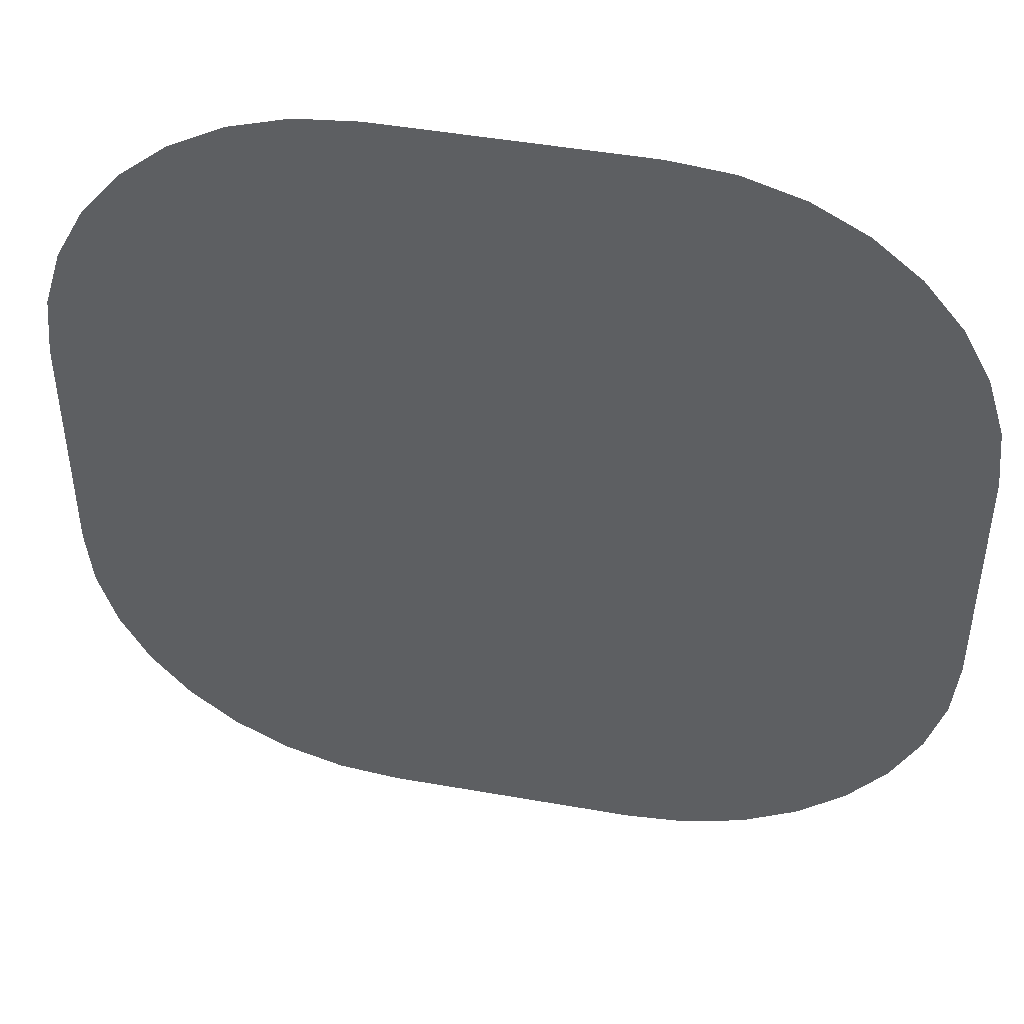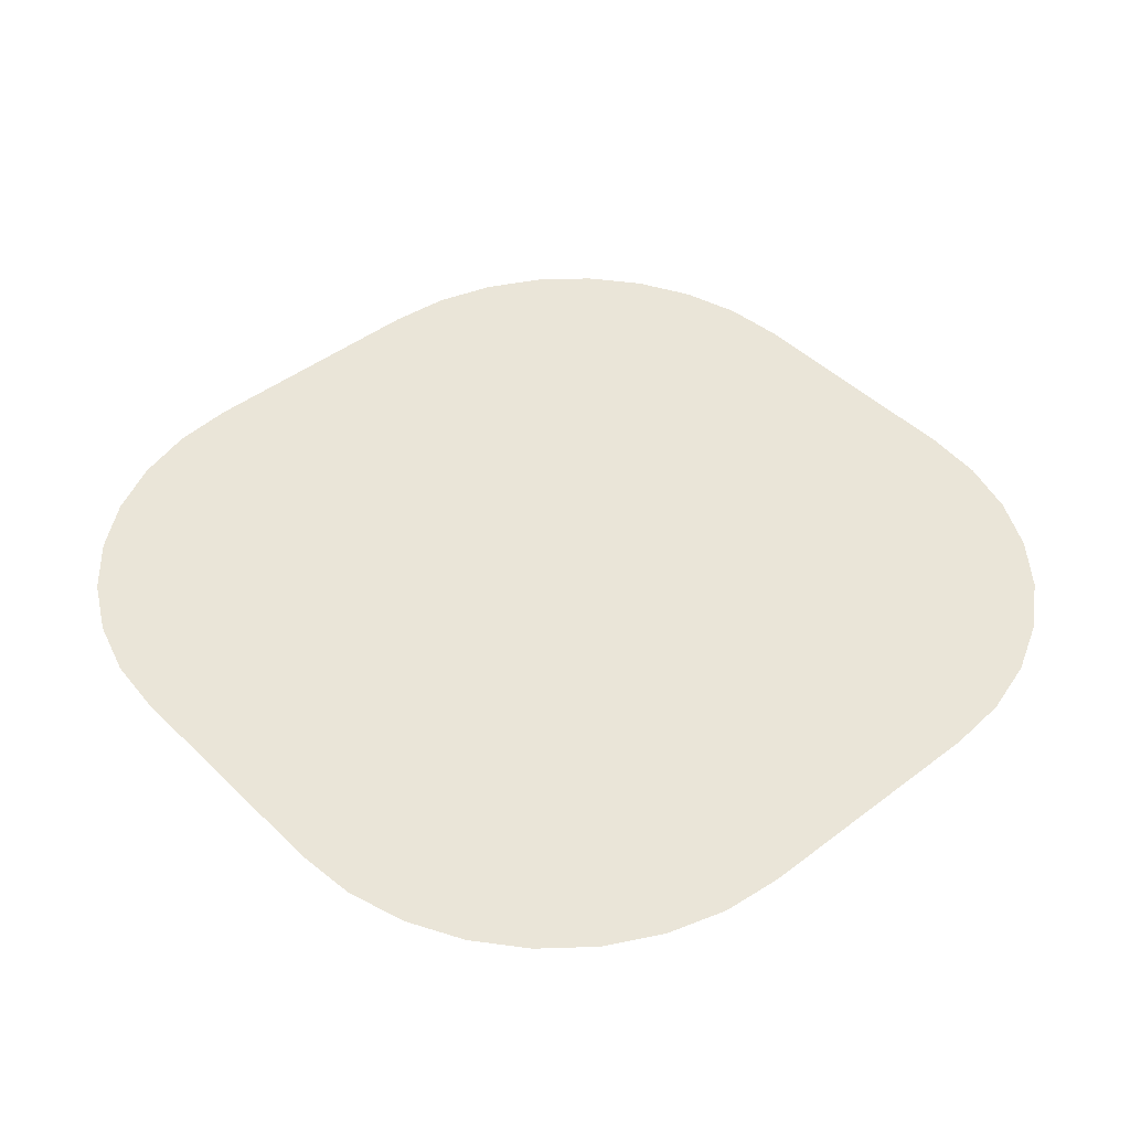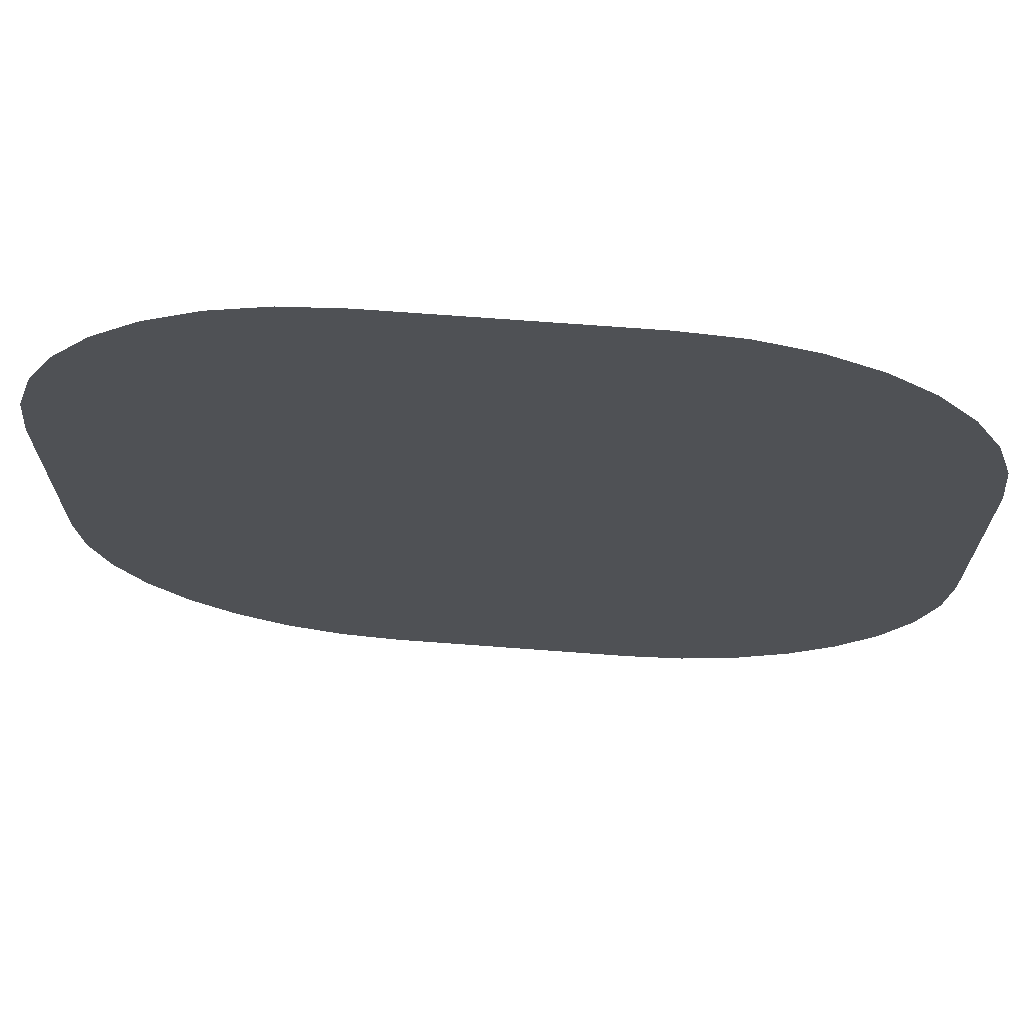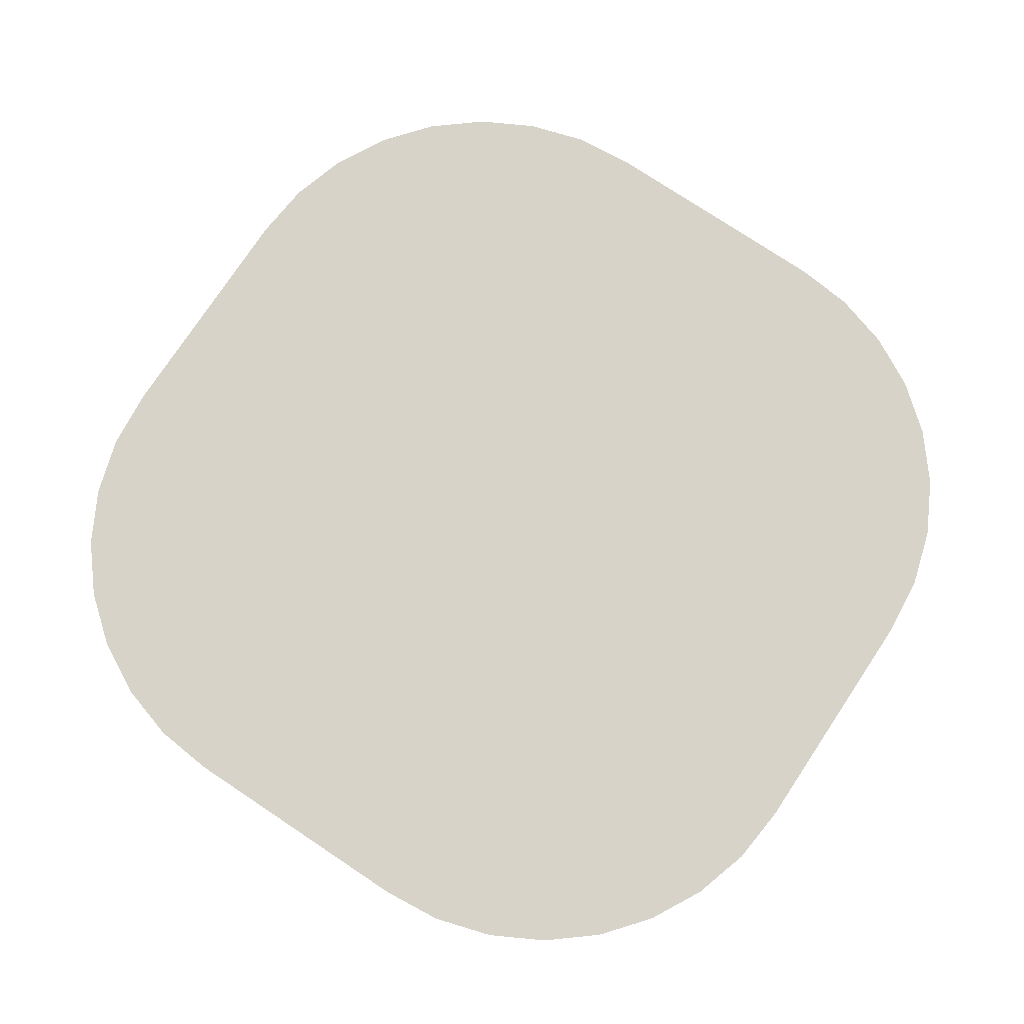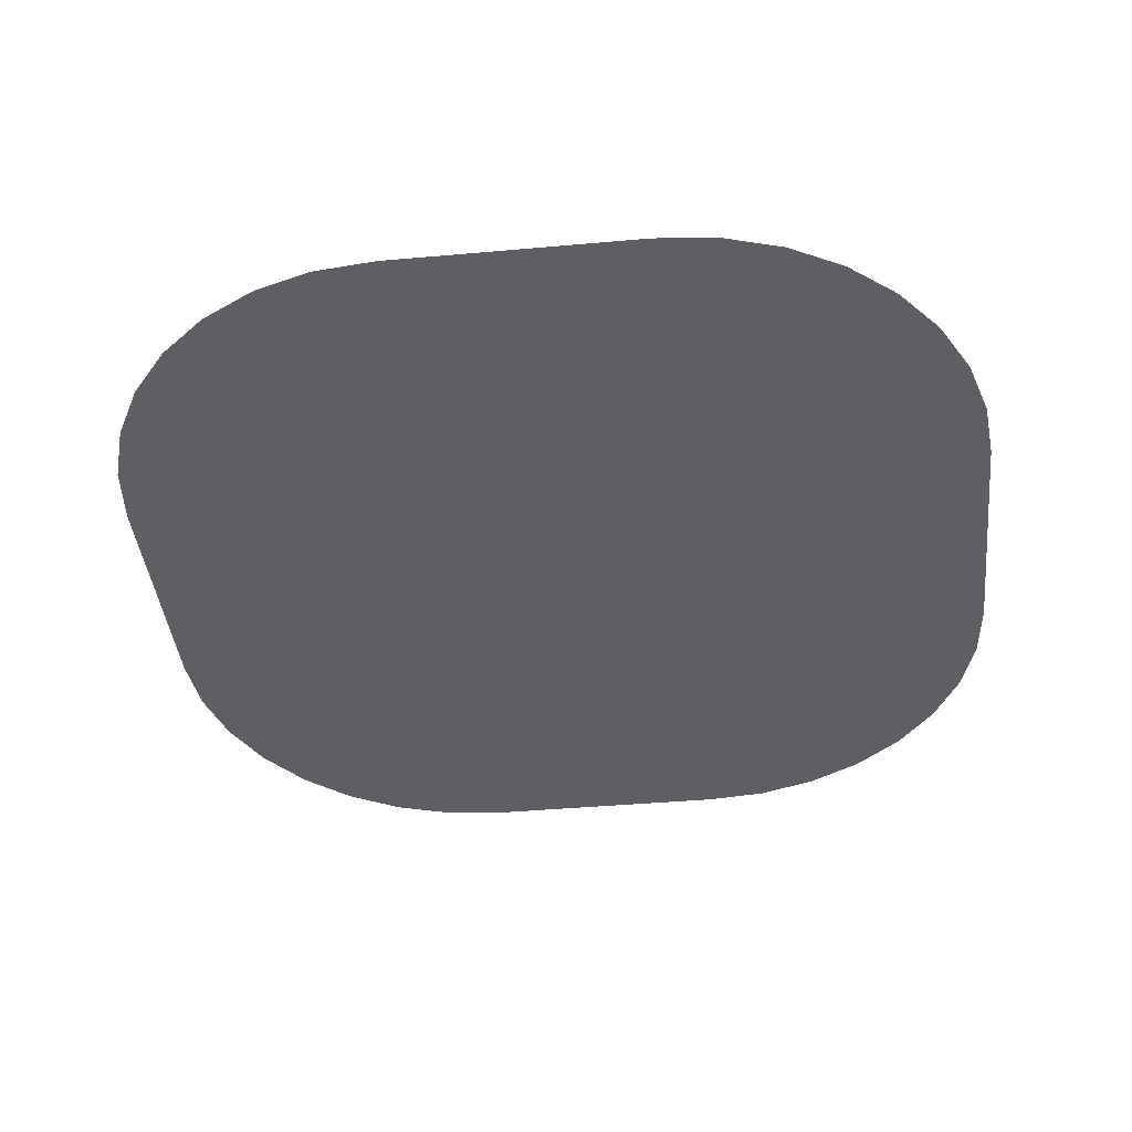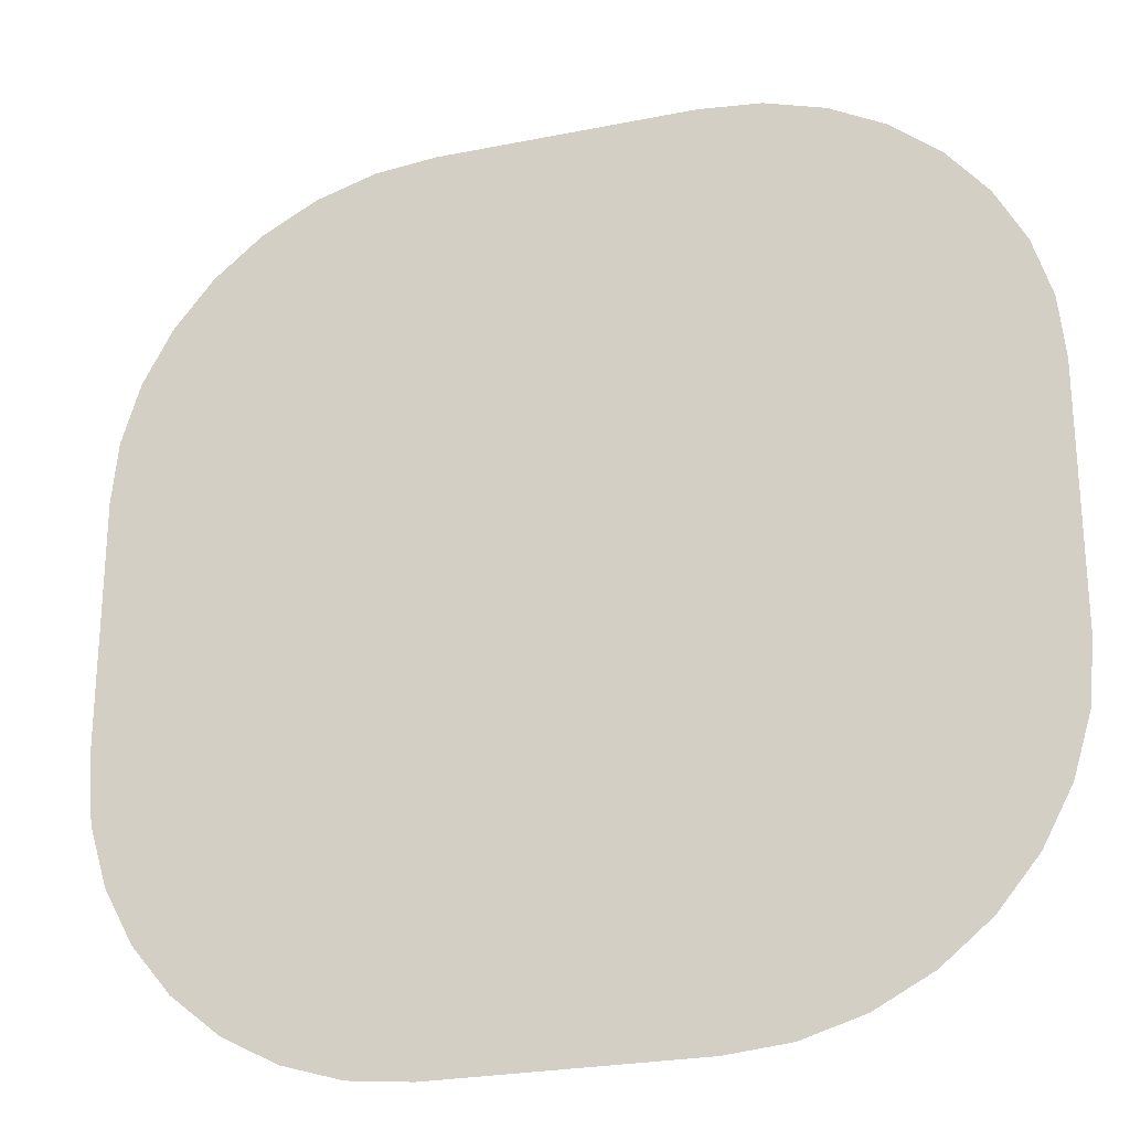
<metadata>
{"format":"obj","ext":"obj","renderer":"f3d","projection":"perspective","resolution":1024,"background":"white","views":[{"elev":46.2,"azim":-168.5,"up":"+Z"},{"elev":44.8,"azim":48.4,"up":"+Y"},{"elev":70.0,"azim":-175.7,"up":"+Z"},{"elev":76.8,"azim":-56.4,"up":"+Y"},{"elev":-41.1,"azim":-83.8,"up":"+Y"},{"elev":-25.2,"azim":18.0,"up":"+Z"}]}
</metadata>
<code>
o large_r1_Circle.032
v -8.109 0 2.33
v -7.998 0 3.457
v -7.67 0 4.542
v -7.135 0 5.541
v -6.417 0 6.417
v -5.541 0 7.135
v -4.542 0 7.67
v -3.457 0 7.998
v -2.33 0 8.109
v 2.33 0 8.109
v 3.457 0 7.998
v 4.542 0 7.67
v 5.541 0 7.135
v 6.417 0 6.417
v 7.135 0 5.541
v 7.67 0 4.542
v 7.998 0 3.457
v 8.109 0 2.33
v -2.33 0 -8.109
v -3.457 0 -7.998
v -4.542 0 -7.67
v -5.541 0 -7.135
v -6.417 0 -6.417
v -7.135 0 -5.541
v -7.67 0 -4.542
v -7.998 0 -3.457
v -8.109 0 -2.33
v 2.33 0 -8.109
v 8.109 0 -2.33
v 7.998 0 -3.457
v 7.67 0 -4.542
v 7.135 0 -5.541
v 6.417 0 -6.417
v 5.541 0 -7.135
v 4.542 0 -7.67
v 3.457 0 -7.998
v 0 0 0
f 30 37 29
f 12 37 11
f 3 37 2
f 21 37 20
f 19 37 28
f 28 37 36
f 36 37 35
f 35 37 34
f 34 37 33
f 33 37 32
f 32 37 31
f 31 37 30
f 11 37 10
f 37 18 29
f 18 37 17
f 17 37 16
f 16 37 15
f 15 37 14
f 14 37 13
f 13 37 12
f 2 37 1
f 37 9 10
f 9 37 8
f 8 37 7
f 7 37 6
f 6 37 5
f 5 37 4
f 4 37 3
f 20 37 19
f 37 27 1
f 27 37 26
f 26 37 25
f 25 37 24
f 24 37 23
f 23 37 22
f 22 37 21

</code>
